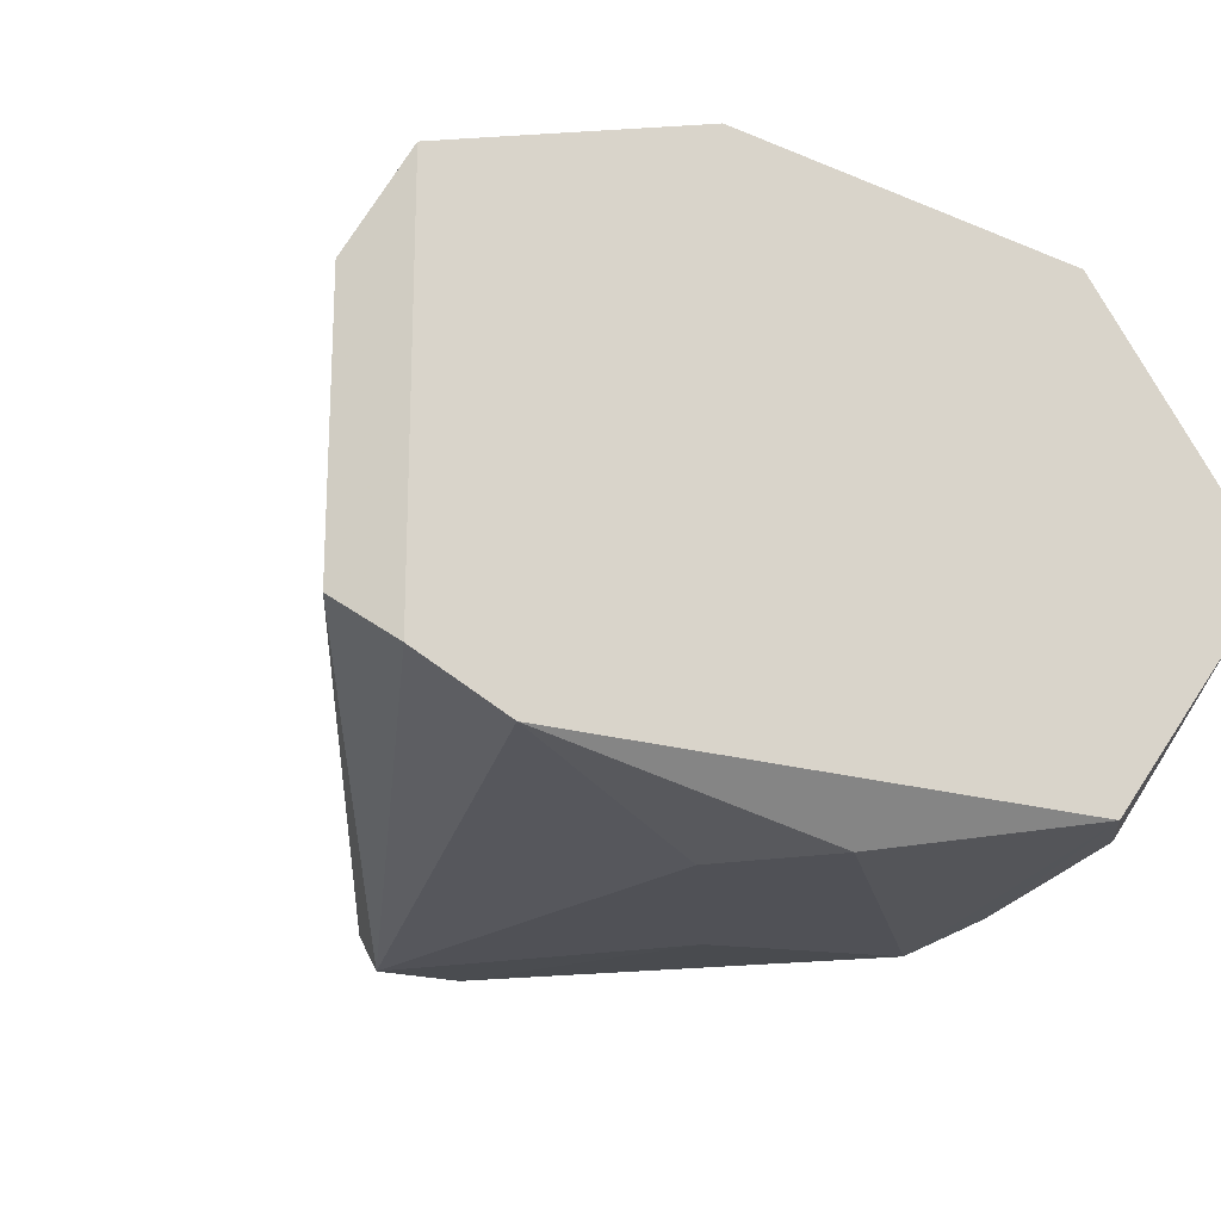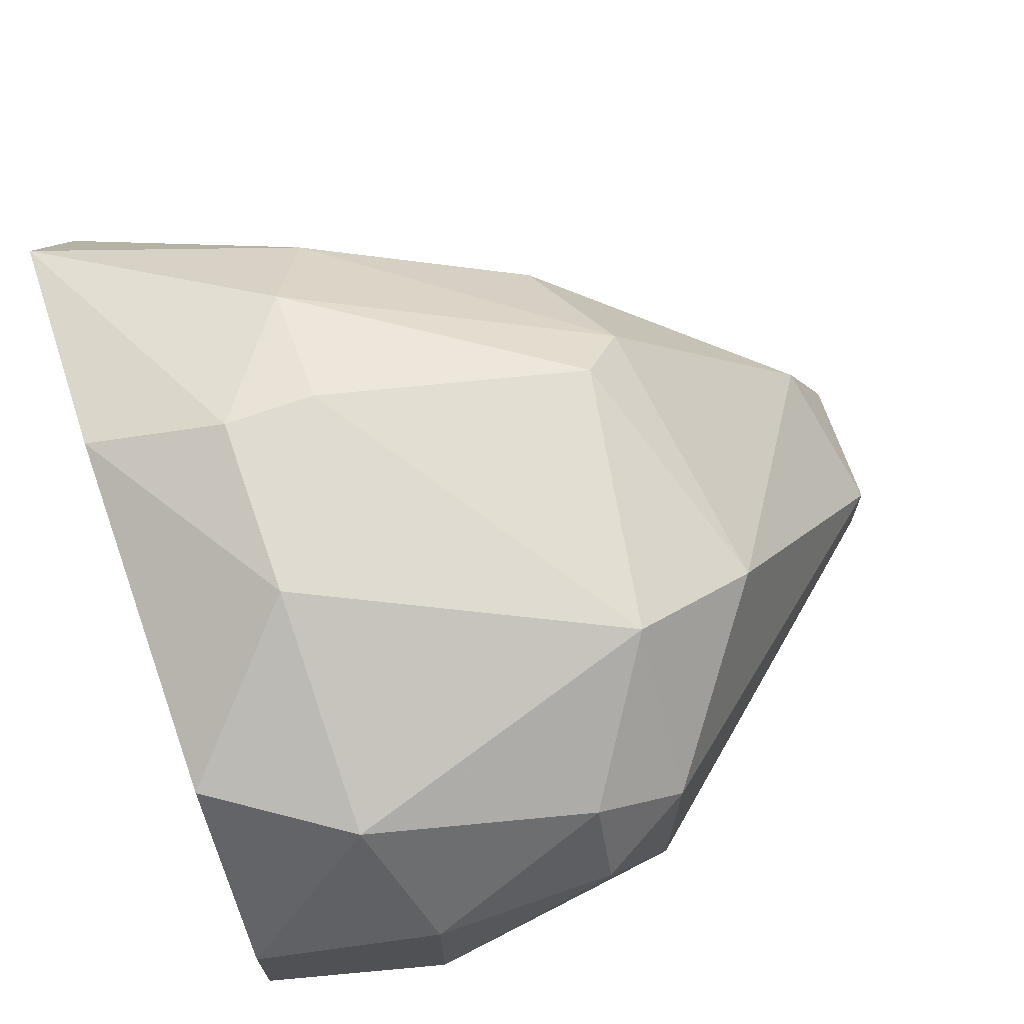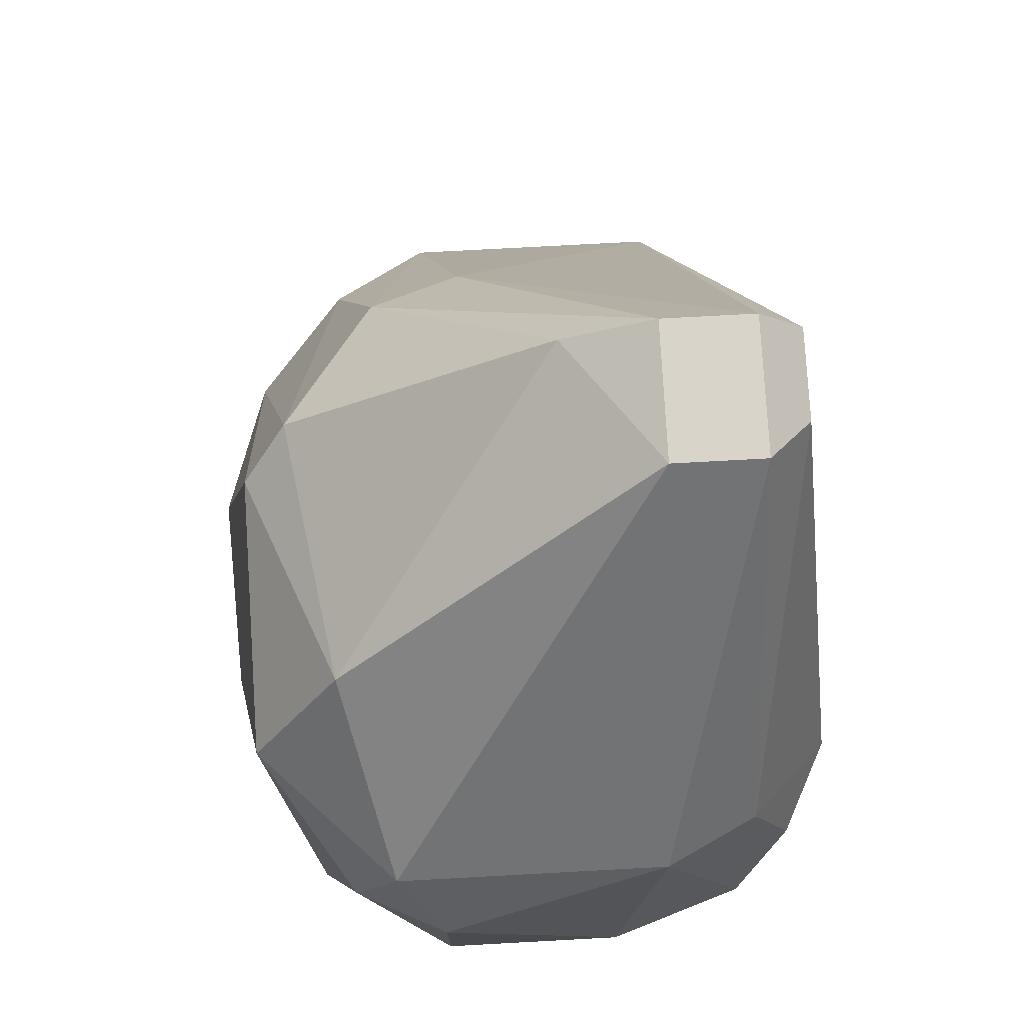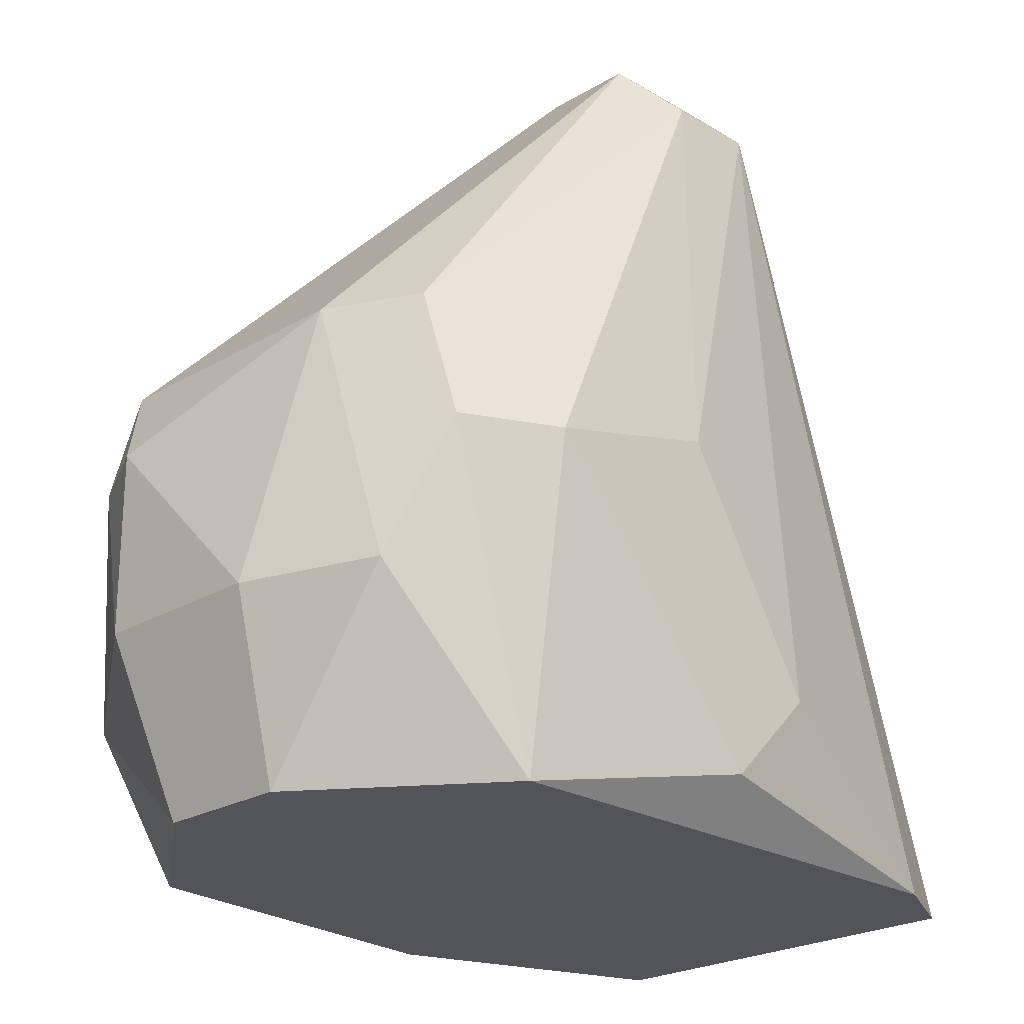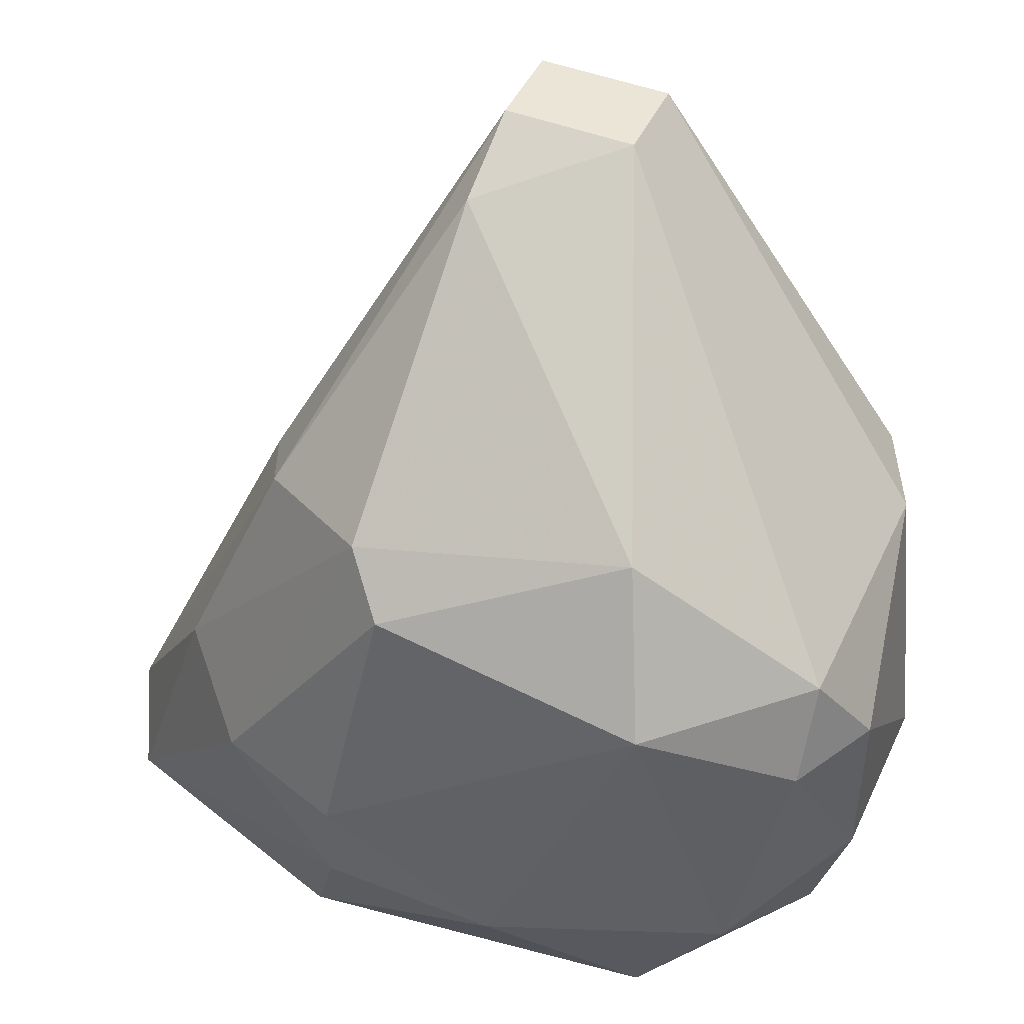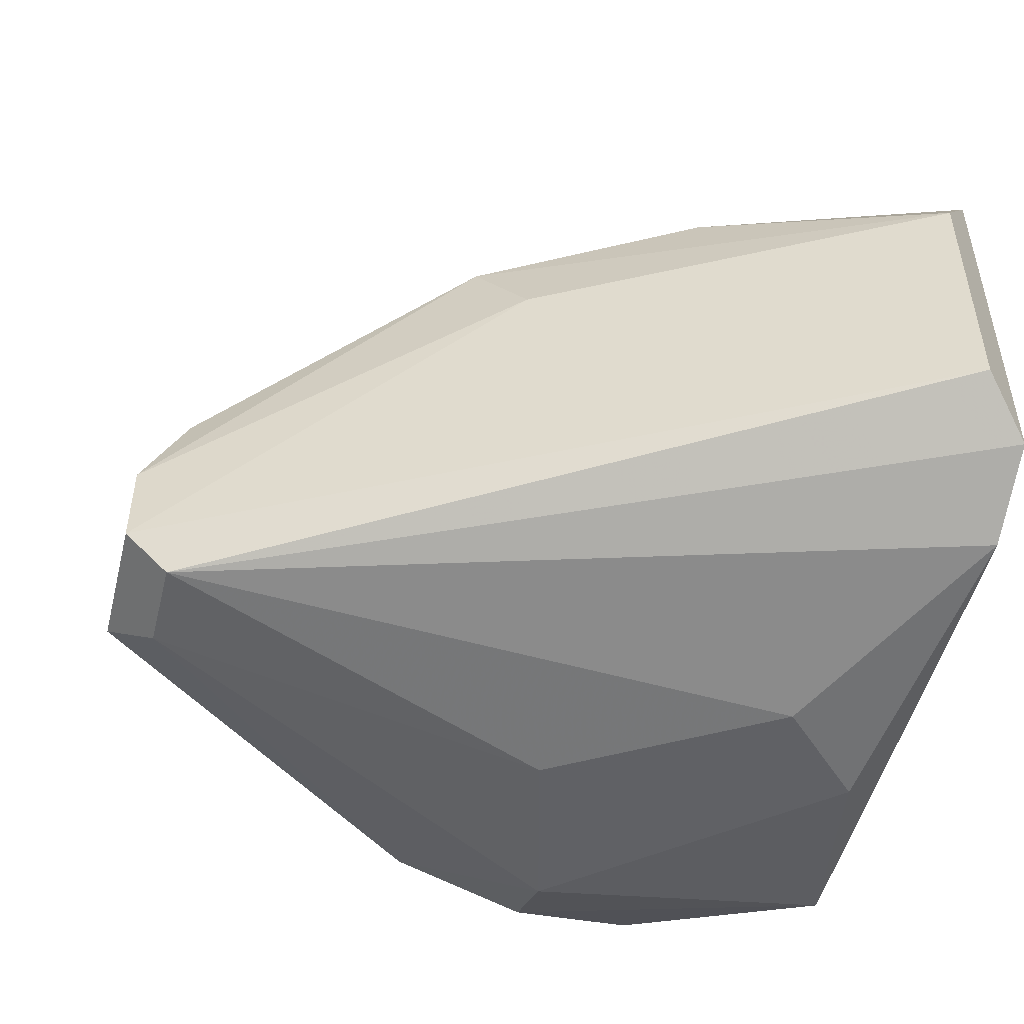
<metadata>
{"format":"obj","ext":"obj","renderer":"f3d","projection":"perspective","resolution":1024,"background":"white","views":[{"elev":-20.5,"azim":151.9,"up":"+Y"},{"elev":69.8,"azim":-109.3,"up":"+Y"},{"elev":75.6,"azim":-93.1,"up":"+Z"},{"elev":-23.3,"azim":-44.9,"up":"+Z"},{"elev":45.8,"azim":-155.9,"up":"+Z"},{"elev":-49.8,"azim":76.1,"up":"+Y"}]}
</metadata>
<code>
v -0.01256 0.01354 0.04749
v -0.01256 0.000631 0.03974
v -0.02418 0.01742 0.04362
v -0.01902 0.01483 0.05524
v -0.01902 0.007089 0.06169
v -0.01902 0.001923 0.06299
v -0.01902 0.01742 0.0462
v -0.01902 0.01742 0.04362
v -0.01902 0.000631 0.06169
v -0.01902 -0.000659 0.04362
v -0.01902 0.004505 0.06299
v -0.03063 0.01483 0.04362
v -0.03063 0.001923 0.05265
v -0.03063 0.000631 0.04878
v -0.008685 0.01096 0.04104
v -0.008685 0.003215 0.04104
v -0.01514 0.01225 0.05395
v -0.01514 0.01613 0.0462
v -0.02031 0.01613 0.05395
v -0.02159 0.000631 0.06169
v -0.02159 -0.000659 0.04104
v -0.01385 0.009667 0.05265
v -0.02676 0.01354 0.05653
v -0.03192 0.009667 0.03974
v -0.03192 0.001923 0.04491
v -0.03192 0.01354 0.05007
v -0.03192 0.005797 0.03974
v -0.03192 0.01225 0.05265
v -0.03192 0.004505 0.05265
v -0.03322 0.005797 0.04491
v -0.03322 0.01096 0.04491
v -0.03322 0.01096 0.05007
v -0.009974 0.001923 0.03974
v -0.009974 0.01354 0.03974
v -0.02288 0.001923 0.06299
v -0.02288 -0.000659 0.05007
v -0.02288 0.004505 0.06299
v -0.01772 0.01613 0.03974
v -0.02805 0.01483 0.03974
v -0.02805 0.000631 0.03974
v -0.02805 -0.000659 0.04878
v -0.02805 0.01613 0.05265
f 20 41 36
f 27 24 33
f 33 24 38
f 19 42 23
f 9 33 16
f 33 15 16
f 27 33 40
f 14 40 41
f 40 21 41
f 33 38 34
f 1 15 34
f 15 33 34
f 38 8 34
f 15 1 17
f 23 42 28
f 29 35 28
f 32 29 28
f 38 24 39
f 24 12 39
f 41 21 10
f 12 42 3
f 8 38 3
f 38 39 3
f 39 12 3
f 24 27 30
f 29 32 30
f 1 34 18
f 34 8 18
f 33 9 2
f 40 33 2
f 21 40 2
f 10 21 2
f 9 10 2
f 27 40 25
f 40 14 25
f 14 29 25
f 30 27 25
f 29 30 25
f 35 11 37
f 28 35 37
f 23 28 37
f 11 17 5
f 37 11 5
f 23 37 5
f 16 15 22
f 17 11 22
f 15 17 22
f 12 24 31
f 24 30 31
f 30 32 31
f 19 23 4
f 17 1 4
f 18 19 4
f 1 18 4
f 23 5 4
f 5 17 4
f 11 35 6
f 35 9 6
f 9 16 6
f 22 11 6
f 16 22 6
f 29 14 13
f 35 29 13
f 14 41 13
f 42 12 26
f 28 42 26
f 32 28 26
f 12 31 26
f 31 32 26
f 42 19 7
f 3 42 7
f 8 3 7
f 19 18 7
f 18 8 7
f 9 35 20
f 35 13 20
f 13 41 20
f 10 9 36
f 41 10 36
f 9 20 36

</code>
